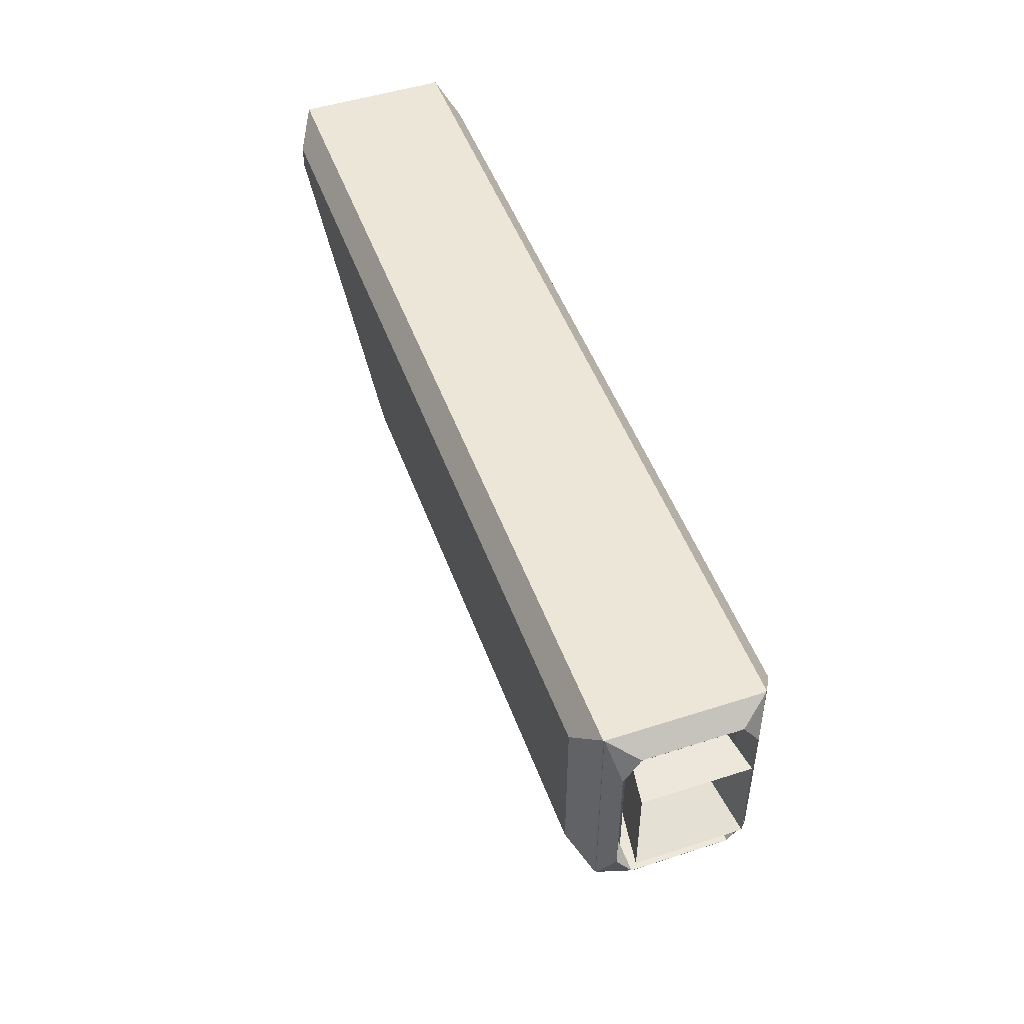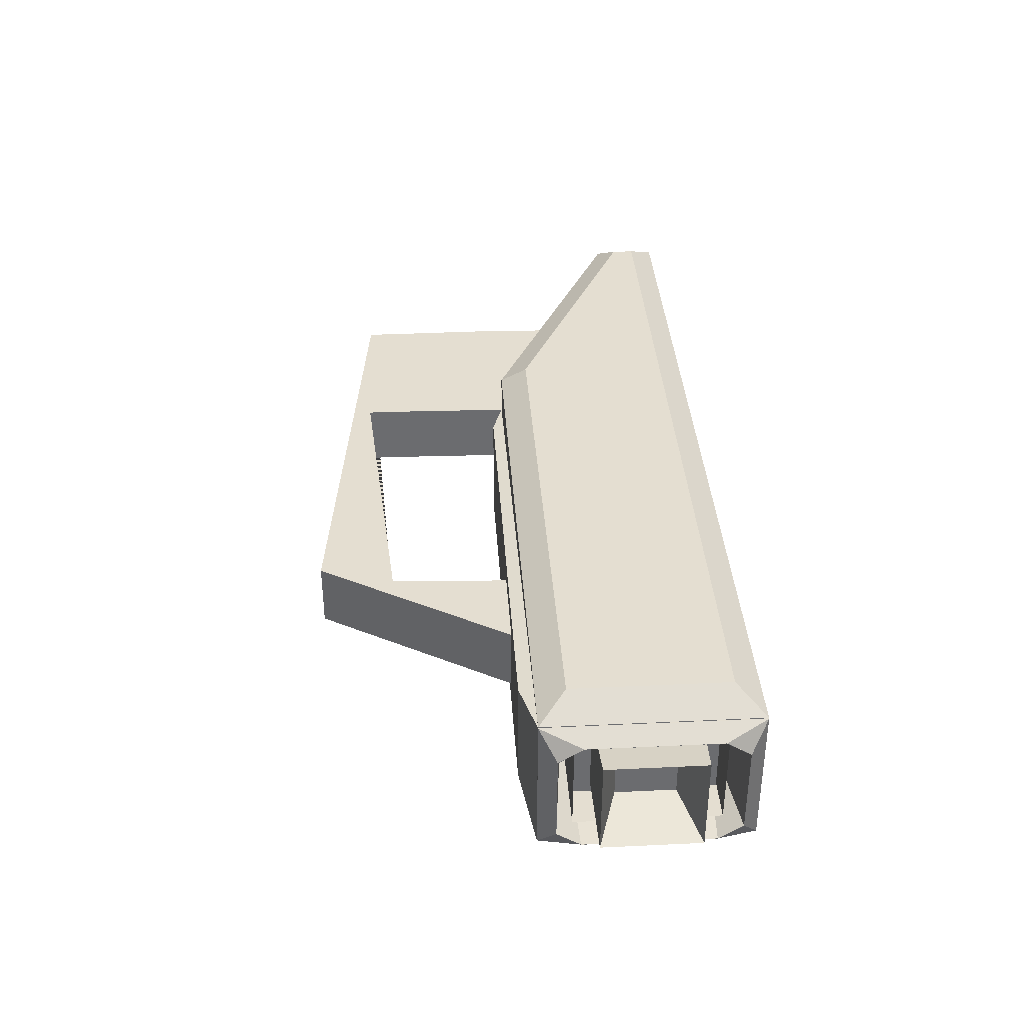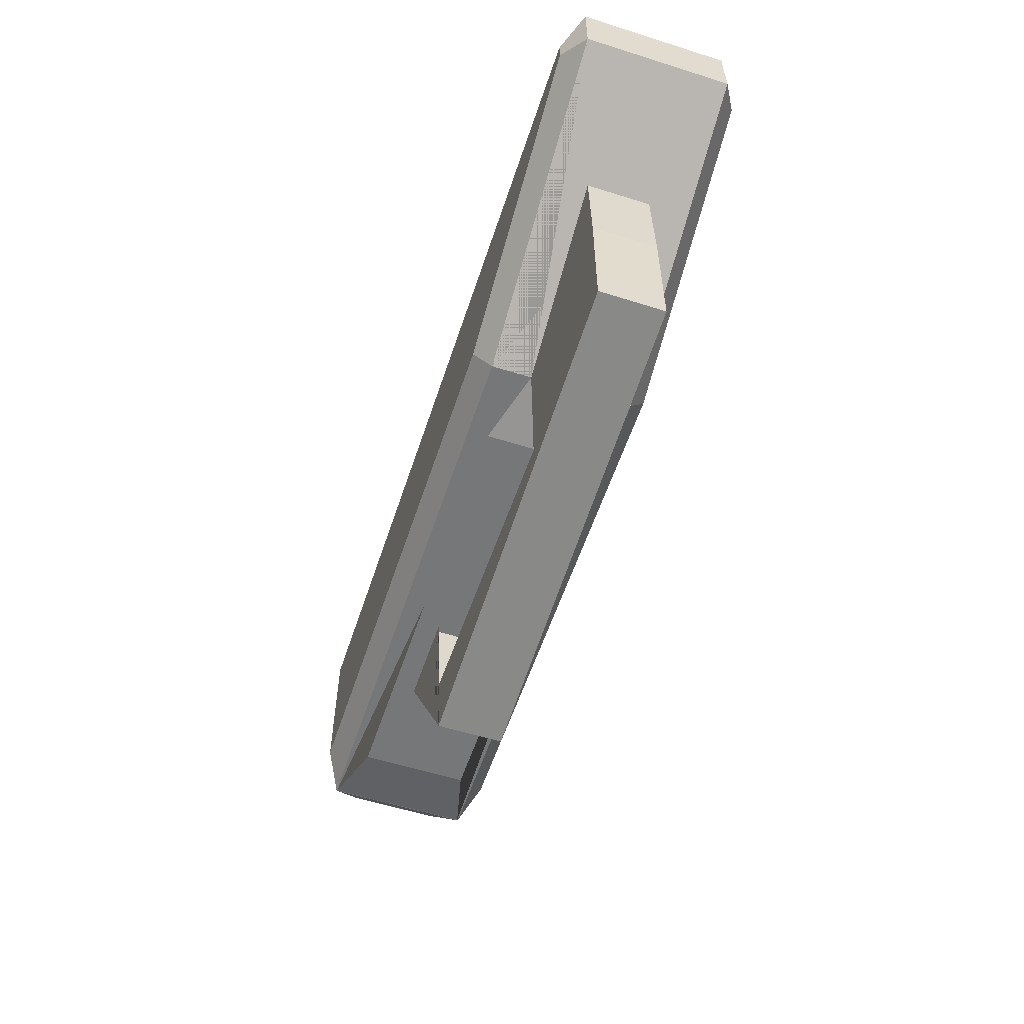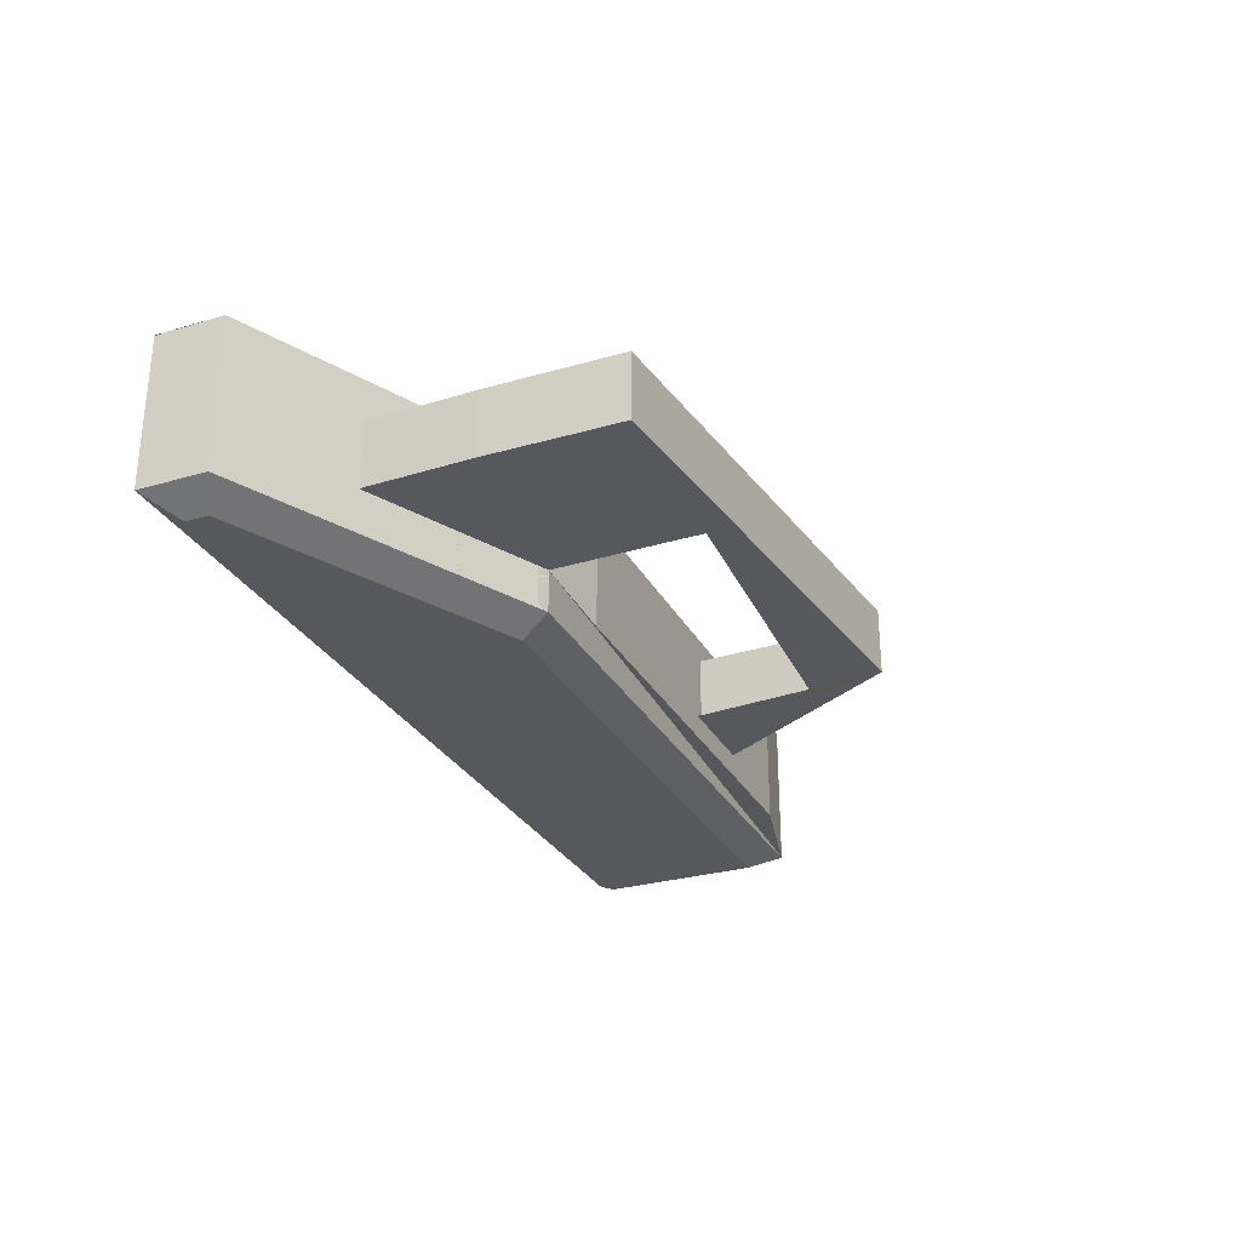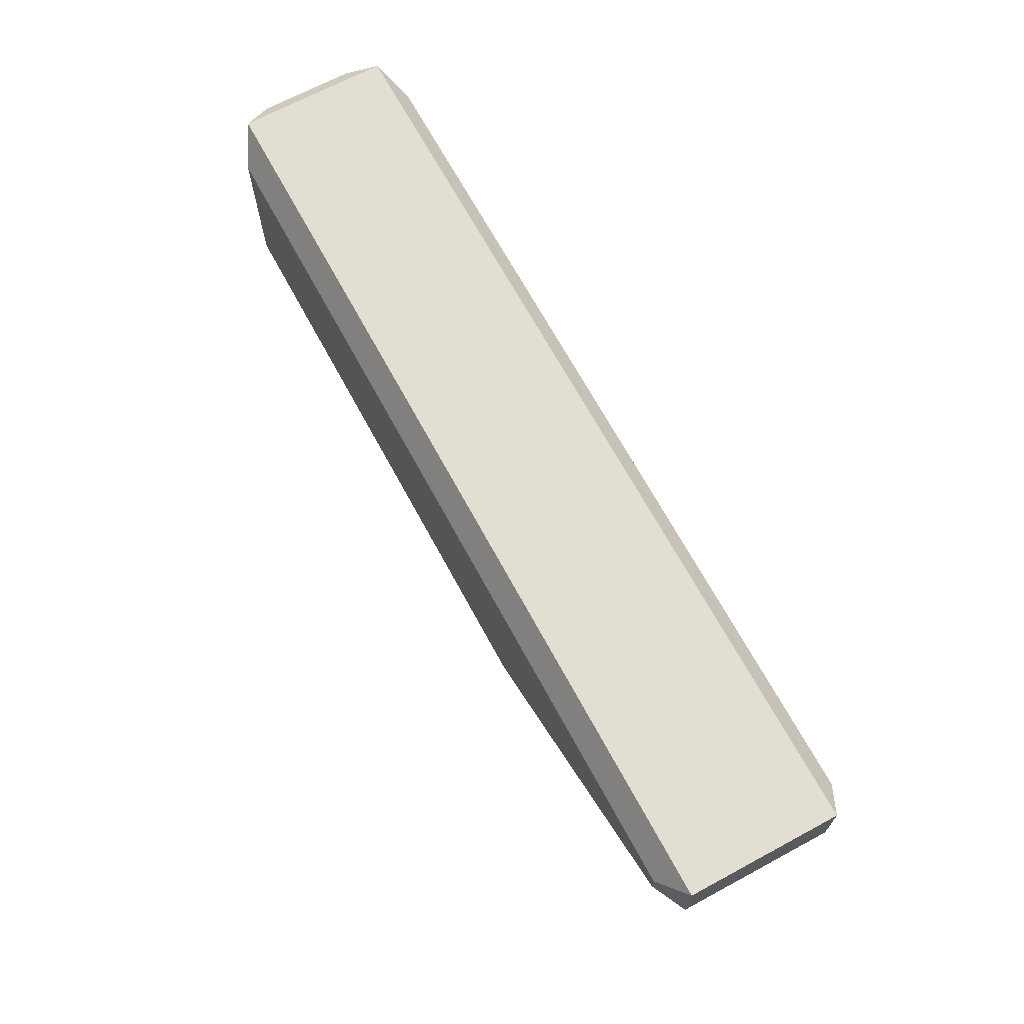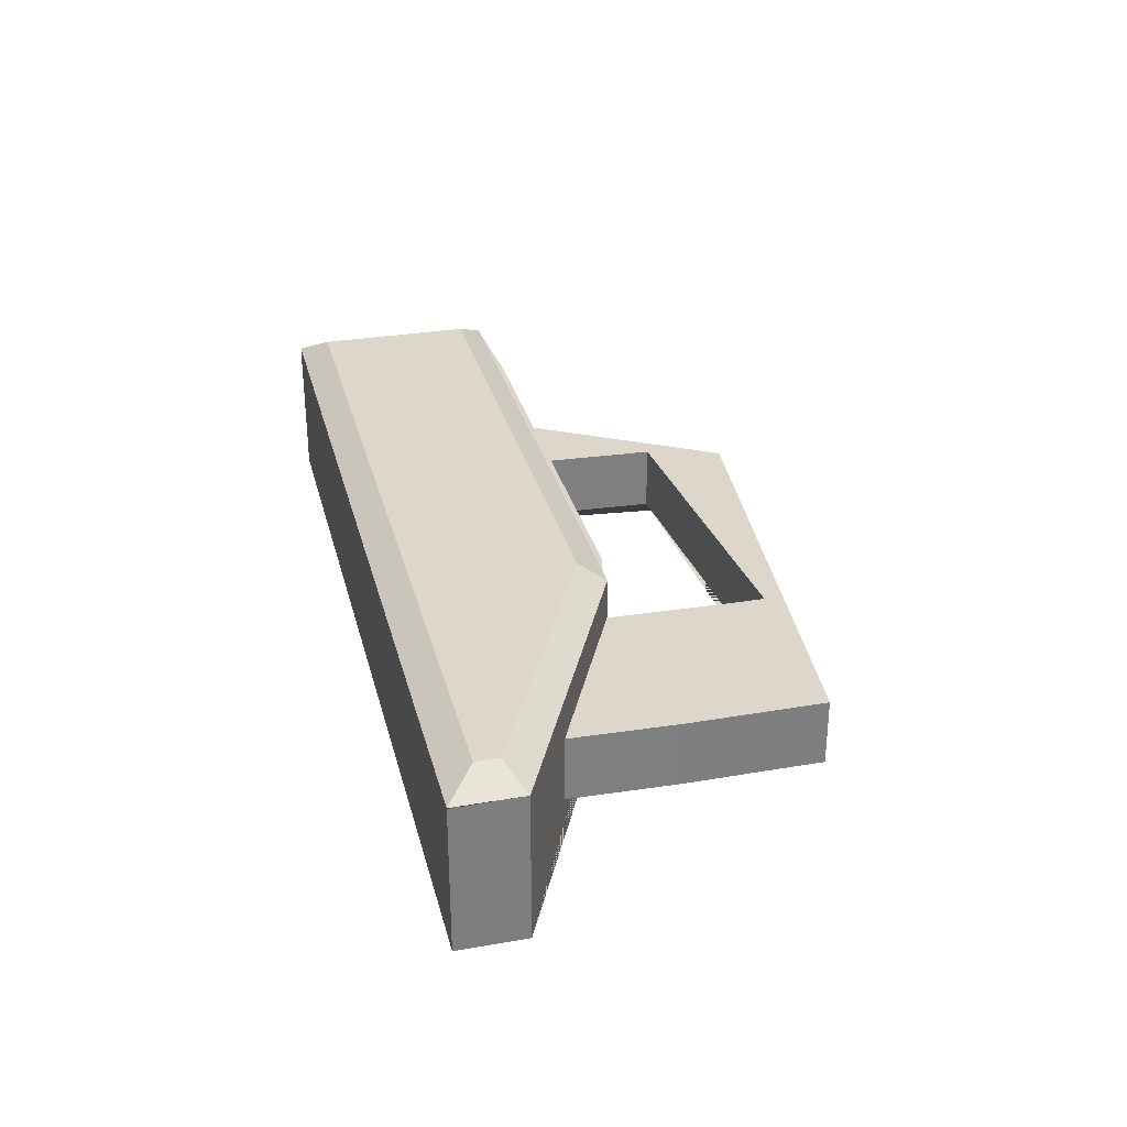
<metadata>
{"format":"obj","ext":"obj","renderer":"f3d","projection":"perspective","resolution":1024,"background":"white","views":[{"elev":49.2,"azim":70.3,"up":"+Y"},{"elev":36.5,"azim":86.5,"up":"+Z"},{"elev":-57.0,"azim":-108.2,"up":"+Y"},{"elev":-28.9,"azim":-66.6,"up":"+Z"},{"elev":67.9,"azim":-118.4,"up":"+Y"},{"elev":30.7,"azim":-103.9,"up":"+Z"}]}
</metadata>
<code>
o gun_repulsor_Cube.005
v -0.6942 0.2695 -0.1138
v 0.6942 0.2172 -0.07924
v 0.6942 -0.007125 -0.07924
v -0.6942 0.2695 0.1138
v 0.6942 0.2172 0.07924
v 0.6942 -0.007125 0.07924
v -0.2236 -0.05949 -0.05064
v -0.5003 0.1649 -0.05064
v -0.5003 0.1649 0.05064
v -0.2236 -0.05949 0.05064
v 0.6942 -0.05949 0.1138
v 0.6942 0.2695 0.1138
v 0.6942 0.2695 -0.1138
v 0.6942 -0.05949 -0.1138
v 0.5835 -0.08036 0.08634
v 0.5835 -0.08036 -0.08634
v -0.1129 -0.08036 -0.08634
v -0.1129 -0.08036 0.08634
v 0.6475 -0.01642 0.1434
v 0.6942 -0.05949 0.115
v 0.6942 0.2695 0.115
v 0.6475 0.2265 0.1434
v -0.6942 0.2695 0.115
v -0.6475 0.2265 0.1434
v -0.2236 -0.05949 0.115
v -0.2123 -0.01642 0.1434
v -0.6475 0.1911 0.1434
v -0.6942 0.1649 0.115
v 0.6475 0.2265 -0.1434
v 0.6942 0.2695 -0.115
v 0.6942 -0.05949 -0.115
v 0.6475 -0.01642 -0.1434
v -0.6475 0.2265 -0.1434
v -0.6942 0.2695 -0.115
v -0.6942 0.1649 -0.115
v -0.6475 0.1911 -0.1434
v -0.2123 -0.01642 -0.1434
v -0.2236 -0.05949 -0.115
v 0.4878 -0.007125 -0.07924
v 0.4878 0.2172 -0.07924
v 0.4878 0.2172 0.07924
v 0.4878 -0.007125 0.07924
v 0.6951 -0.05949 0.1138
v 0.7236 -0.03317 0.07187
v 0.7236 0.00405 0.09642
v 0.7236 0.206 0.09642
v 0.7236 0.2432 0.07187
v 0.6951 0.2695 0.1138
v 0.6951 0.2695 -0.1138
v 0.7236 0.2432 -0.07187
v 0.7236 0.206 -0.09642
v 0.7236 0.00405 -0.09642
v 0.7236 -0.03317 -0.07187
v 0.6951 -0.05949 -0.1138
v 0.7236 0.003777 0.0966
v 0.7236 -0.03344 0.07205
v 0.4878 -0.007125 0.07924
v 0.7236 0.2063 0.0966
v 0.4878 0.2172 0.07924
v 0.7236 0.2435 0.07205
v 0.7236 0.2063 -0.0966
v 0.7236 0.2435 -0.07205
v 0.4878 0.2172 -0.07924
v 0.4878 -0.007125 -0.07924
v 0.7236 -0.03344 -0.07205
v 0.7236 0.003777 -0.0966
v -0.508 -0.0932 -0.05064
v -0.5075 -0.2526 -0.05064
v -0.5075 -0.2526 0.05064
v -0.508 -0.0932 0.05064
v -0.2236 -0.05949 0
v -0.5075 -0.2526 0
v -0.2283 -0.2535 0.05064
v -0.2283 -0.2535 -0.05064
v -0.2283 -0.2535 0
v -0.5076 -0.3009 0
v -0.5076 -0.3009 0.05064
v -0.2285 -0.3019 0.05064
v -0.5076 -0.3009 -0.05064
v -0.2285 -0.3019 -0.05064
v -0.2285 -0.3019 0
v 0.2367 -0.3806 0
v 0.2367 -0.3806 0.05064
v 0.2717 -0.2636 0.05064
v 0.2367 -0.3806 -0.05064
v 0.2717 -0.2636 -0.05064
v 0.2717 -0.2636 0
v 0.5654 0.169 0
v 0.5654 0.169 0.05064
v 0.2948 0.2375 0.05064
v 0.5654 0.169 -0.05064
v 0.2948 0.2375 -0.05064
v 0.2948 0.2375 0
v 0.5475 0.2001 -0.06719
v 0.5475 0.2001 0.06719
v 0.5475 0.00993 0.06719
v 0.5475 0.00993 -0.06719
v 0.5694 0.1727 0.04881
v 0.5694 0.03736 0.04881
v 0.5694 0.03736 -0.04881
v 0.5694 0.1727 -0.04881
v 0.6314 0.2161 0.08013
v 0.6314 -0.006063 0.08013
v 0.6314 -0.006063 -0.08013
v 0.6314 0.2161 -0.08013
v 0.6314 0.1855 0.05994
v 0.6314 0.02456 0.05994
v 0.6314 0.02456 -0.05994
v 0.6314 0.1855 -0.05994
v 0.6571 0.1514 0.05874
v 0.6571 0.05865 0.05874
v 0.6571 0.05865 -0.05874
v 0.6571 0.1514 -0.05874
v 0.7474 0.1815 0.07862
v 0.7474 0.02851 0.07862
v 0.7474 0.02851 -0.07862
v 0.7474 0.1815 -0.07862
v -0.2236 -0.05949 0
v -0.2236 -0.05949 0.05064
v -0.1129 -0.08036 -0.08634
v -0.1129 -0.08036 0.08634
v -0.2236 -0.05949 -0.05064
g gun_repulsor_Cube.005_Material
f 1 4 12 13
f 63 64 39 40
f 12 4 23 21
f 11 10 18 15
f 9 8 67 70
f 9 4 1 8
f 14 13 49 54
f 60 62 50 47
f 5 2 63 59
f 2 3 64 63
f 59 63 40 41
f 64 57 42 39
f 18 17 16 15
f 71 7 122 118
f 14 11 15 16
f 7 14 16 17
f 10 11 20 25
f 9 10 25 28
f 13 14 31 30
f 4 9 28 23
f 11 12 21 20
f 1 13 30 34
f 14 7 38 31
f 37 36 33 29 32
f 7 8 35 38
f 8 1 34 35
f 20 21 22 19
f 21 23 24 22
f 26 27 28 25
f 27 24 23 28
f 19 26 25 20
f 30 31 32 29
f 34 30 29 33
f 36 37 38 35
f 33 36 35 34
f 31 38 37 32
f 19 22 24 27 26
f 11 14 54 43
f 3 6 57 64
f 13 12 48 49
f 55 58 46 45
f 65 56 44 53
f 6 5 59 57
f 57 59 41 42
f 61 66 52 51
f 43 44 45
f 46 47 48
f 49 50 51
f 52 53 54
f 55 56 57
f 58 59 60
f 61 62 63
f 64 65 66
f 45 46 48 43
f 51 52 54 49
f 49 48 47 50
f 43 54 53 44
f 57 59 58 55
f 63 64 66 61
f 62 60 59 63
f 56 65 64 57
f 44 56 55 45
f 60 47 46 58
f 50 62 61 51
f 65 53 52 66
f 12 11 43 48
f 42 41 95 96
f 39 42 96 97
f 40 39 97 94
f 68 72 69 70 67
f 69 72 76 77
f 10 9 70 69 73
f 8 7 74 68 67
f 74 75 81 80
f 7 71 75 74
f 71 10 73 75
f 23 34 35 28
f 38 25 28 35
f 81 78 84 87
f 78 77 83 84
f 73 69 77 78
f 75 73 78 81
f 68 74 80 79
f 72 68 79 76
f 86 87 93 92
f 83 82 88 89
f 76 79 85 82
f 77 76 82 83
f 80 81 87 86
f 79 80 86 85
f 93 90 89 88
f 92 93 88 91
f 85 86 92 91
f 84 83 89 90
f 87 84 90 93
f 82 85 91 88
f 96 95 98 99
f 97 96 99 100
f 94 97 100 101
f 95 94 101 98
f 41 40 94 95
f 100 99 103 104
f 99 98 102 103
f 101 100 104 105
f 98 101 105 102
f 112 111 110 113
f 106 107 103 102
f 107 108 104 103
f 108 109 105 104
f 109 106 102 105
f 114 115 107 106
f 115 116 108 107
f 116 117 109 108
f 117 114 106 109
f 110 111 115 114
f 111 112 116 115
f 112 113 117 116
f 113 110 114 117
f 119 118 122 120 121
f 17 18 121 120
f 10 71 118 119
f 7 17 120 122
f 18 10 119 121

</code>
